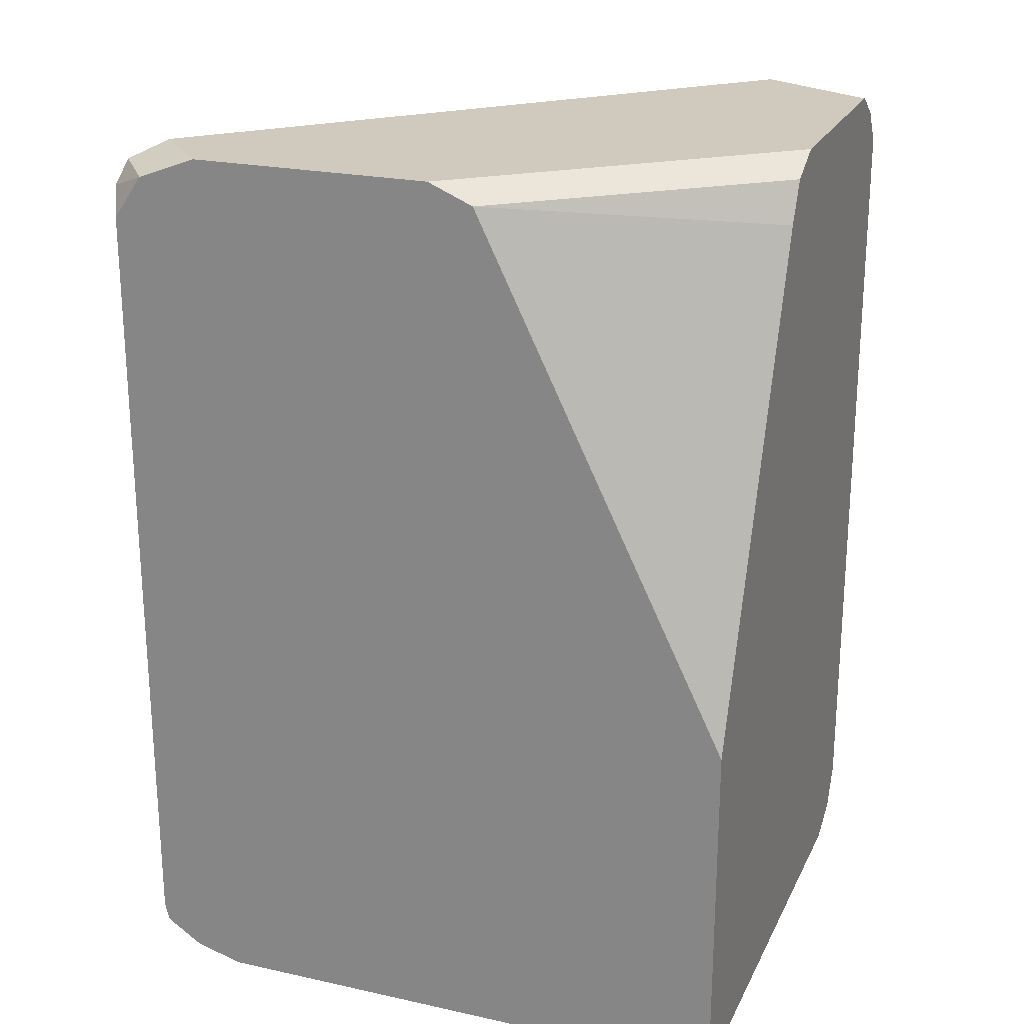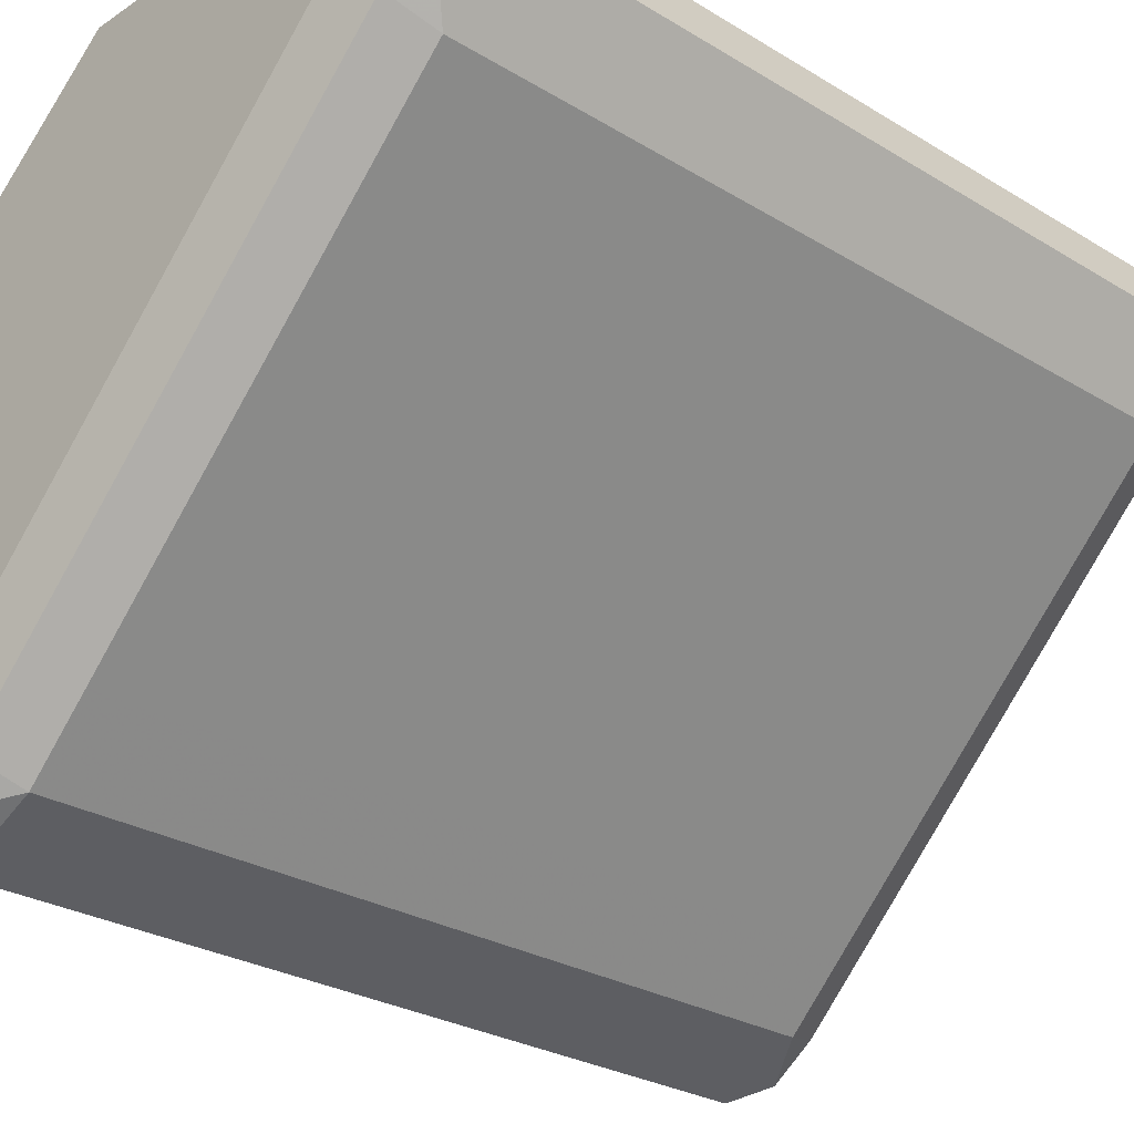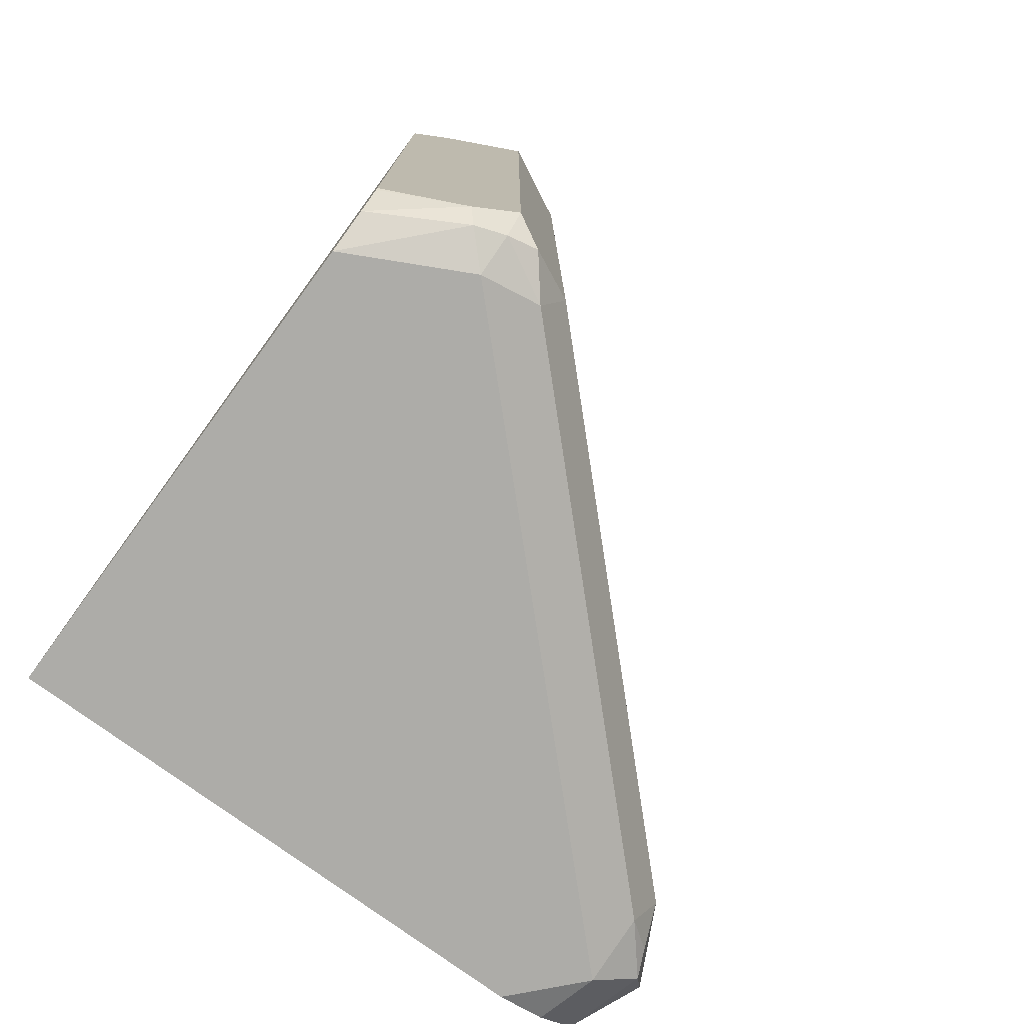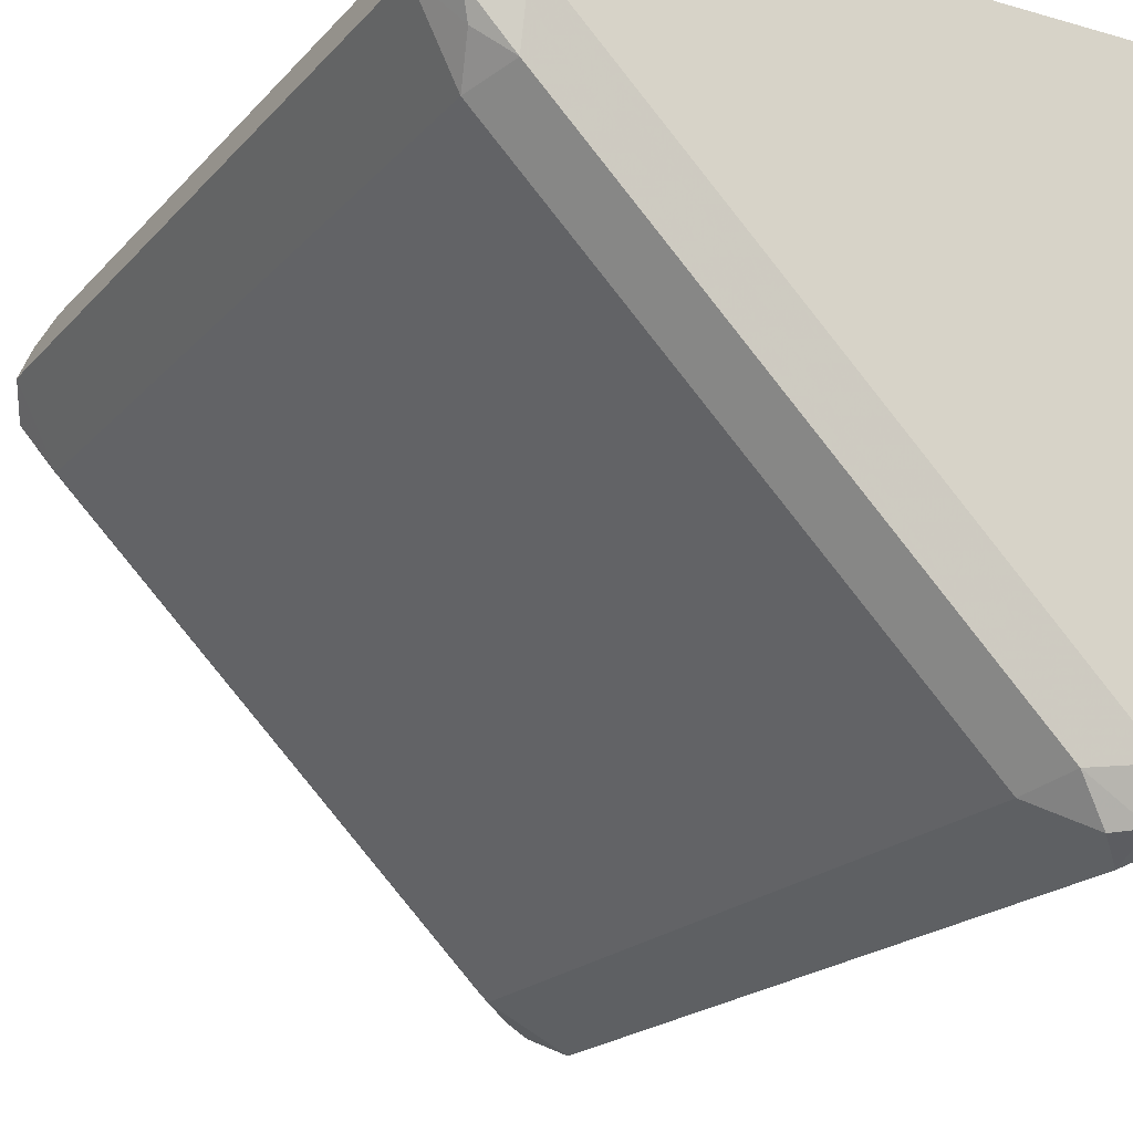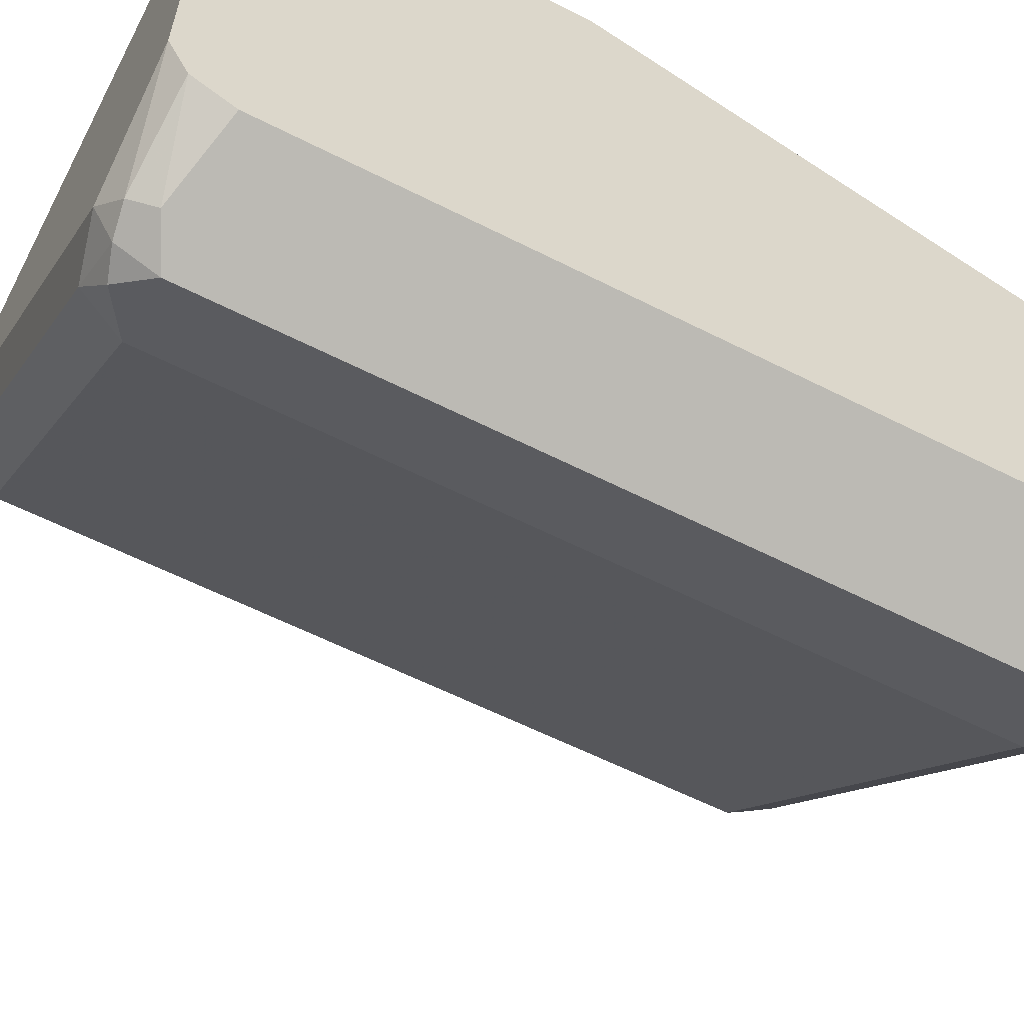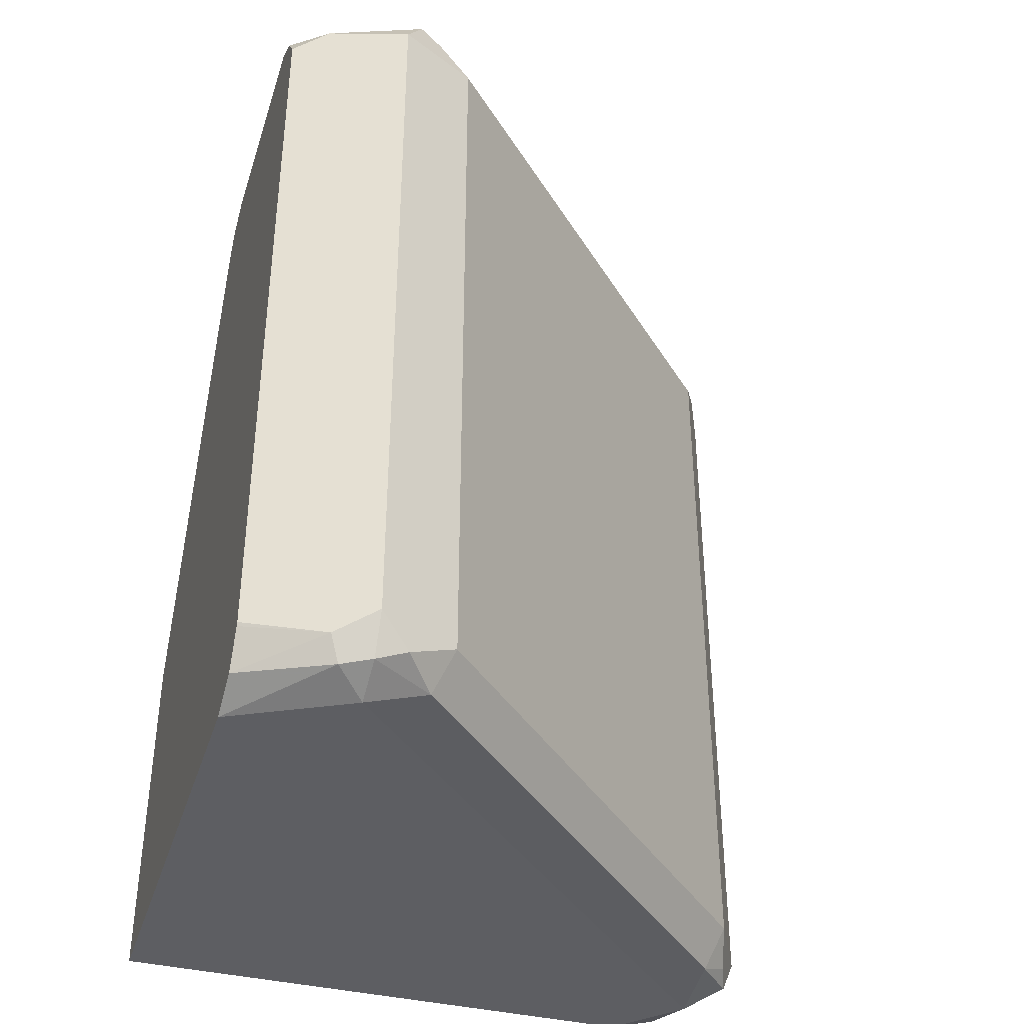
<metadata>
{"format":"obj","ext":"obj","renderer":"f3d","projection":"perspective","resolution":1024,"background":"white","views":[{"elev":22.9,"azim":20.6,"up":"+Y"},{"elev":-26.7,"azim":-133.7,"up":"+Z"},{"elev":-76.7,"azim":143.8,"up":"+Y"},{"elev":-19.3,"azim":-28.3,"up":"+Z"},{"elev":-59.8,"azim":62.5,"up":"+Z"},{"elev":-38.7,"azim":163.0,"up":"+Y"}]}
</metadata>
<code>
v -0.4912 0.08167 -0.6127
v -0.4912 0.08167 -0.5311
v -0.4912 0.08065 -0.6148
v -0.531 0.08167 -0.6331
v -0.5923 0.08167 -0.4477
v -0.4912 0.08134 -0.5304
v -0.5379 0.07486 -0.6468
v -0.4912 0.07372 -0.6252
v -0.5208 0.07147 -0.6434
v -0.554 0.07657 -0.6331
v -0.5719 0.08167 -0.5923
v -0.674 0.08167 -0.4477
v -0.5773 0.07522 -0.4477
v -0.4912 0.07486 -0.5174
v -0.531 0.06125 -0.6536
v -0.5464 0.07147 -0.6434
v -0.4912 0.06179 -0.6337
v -0.5038 0.06805 -0.64
v -0.5583 0.06125 -0.64
v -0.5949 0.07657 -0.5923
v -0.6944 0.08167 -0.4698
v -0.7046 0.07657 -0.4596
v -0.6939 0.07408 -0.4477
v -0.4912 0.06125 -0.5106
v -0.4912 -0.1021 -0.4477
v -0.531 -0.2042 -0.6536
v -0.4912 -0.2037 -0.6337
v -0.5787 0.06125 -0.6195
v -0.5583 -0.2042 -0.64
v -0.6561 0.07657 -0.5311
v -0.7012 0.06125 -0.497
v -0.697 0.07657 -0.4902
v -0.708 0.07486 -0.4698
v -0.7149 0.06125 -0.4698
v -0.708 0.06805 -0.4562
v -0.7038 0.0596 -0.4477
v -0.4912 -0.2247 -0.4477
v -0.5174 -0.211 -0.6468
v -0.5208 -0.2195 -0.6434
v -0.531 -0.2178 -0.6468
v -0.5413 -0.2144 -0.6485
v -0.4912 -0.2049 -0.6331
v -0.5787 -0.2042 -0.6195
v -0.5515 -0.2195 -0.6357
v -0.7097 0.07147 -0.48
v -0.7012 -0.2042 -0.497
v -0.7149 -0.2042 -0.4698
v -0.7038 -0.2059 -0.4477
v -0.674 -0.2247 -0.4477
v -0.4912 -0.2247 -0.6127
v -0.4912 -0.2178 -0.6267
v -0.531 -0.2247 -0.6331
v -0.5719 -0.2195 -0.6153
v -0.6944 -0.2195 -0.4928
v -0.7046 -0.2144 -0.4851
v -0.708 -0.2178 -0.4766
v -0.7046 -0.2144 -0.4596
v -0.7023 -0.2121 -0.4477
v -0.6944 -0.2247 -0.4698
v -0.69 -0.2202 -0.4477
v -0.5719 -0.2247 -0.5923
v -0.6961 -0.2162 -0.4477
f 29 44 53
f 29 53 43
f 30 31 32
f 31 34 45
f 31 45 32
f 33 45 34
f 31 47 34
f 32 45 33
f 34 36 35
f 29 41 44
f 34 47 48
f 31 46 47
f 28 46 31
f 22 35 23
f 27 42 38
f 26 41 29
f 26 40 41
f 26 39 40
f 26 38 39
f 26 27 38
f 23 35 36
f 34 48 36
f 22 34 35
f 22 33 34
f 21 33 22
f 21 32 33
f 21 30 32
f 28 43 46
f 37 49 59
f 40 44 41
f 37 61 52
f 20 31 30
f 59 60 62
f 57 59 62
f 57 62 58
f 56 59 57
f 54 59 56
f 54 56 55
f 53 59 54
f 53 61 59
f 49 60 59
f 47 58 48
f 47 57 58
f 47 56 57
f 47 55 56
f 46 55 47
f 46 54 55
f 44 61 53
f 44 52 61
f 43 54 46
f 43 53 54
f 40 52 44
f 39 52 40
f 39 50 52
f 39 51 50
f 38 51 39
f 38 42 51
f 37 52 50
f 37 59 61
f 20 28 31
f 1 11 21
f 19 43 28
f 5 23 36
f 5 12 23
f 4 20 11
f 4 10 20
f 4 7 10
f 3 9 7
f 3 8 9
f 3 7 4
f 2 5 6
f 1 5 2
f 1 12 5
f 1 21 12
f 5 36 48
f 1 4 11
f 1 8 3
f 1 17 8
f 1 27 17
f 20 30 21
f 1 51 42
f 1 50 51
f 1 37 50
f 1 25 37
f 1 24 25
f 1 14 24
f 1 6 14
f 1 2 6
f 1 3 4
f 5 48 58
f 1 42 27
f 5 62 60
f 5 58 62
f 19 29 43
f 15 29 19
f 15 26 29
f 15 27 26
f 15 18 17
f 15 19 16
f 13 25 24
f 13 24 14
f 12 22 23
f 12 21 22
f 11 20 21
f 10 28 20
f 10 19 28
f 15 17 27
f 10 16 19
f 5 60 49
f 5 49 37
f 5 37 25
f 5 13 14
f 5 14 6
f 5 25 13
f 7 15 16
f 7 16 10
f 8 17 18
f 8 18 9
f 9 18 15
f 7 9 15

</code>
